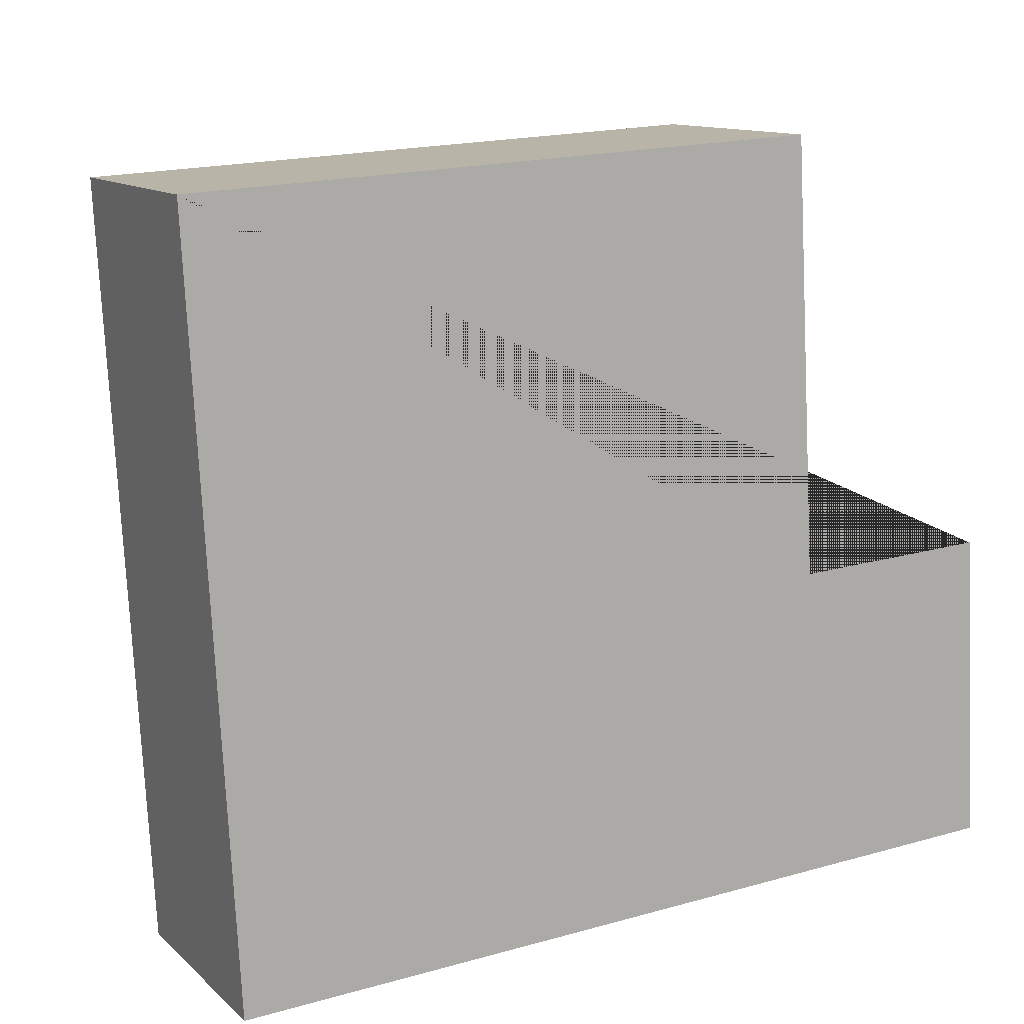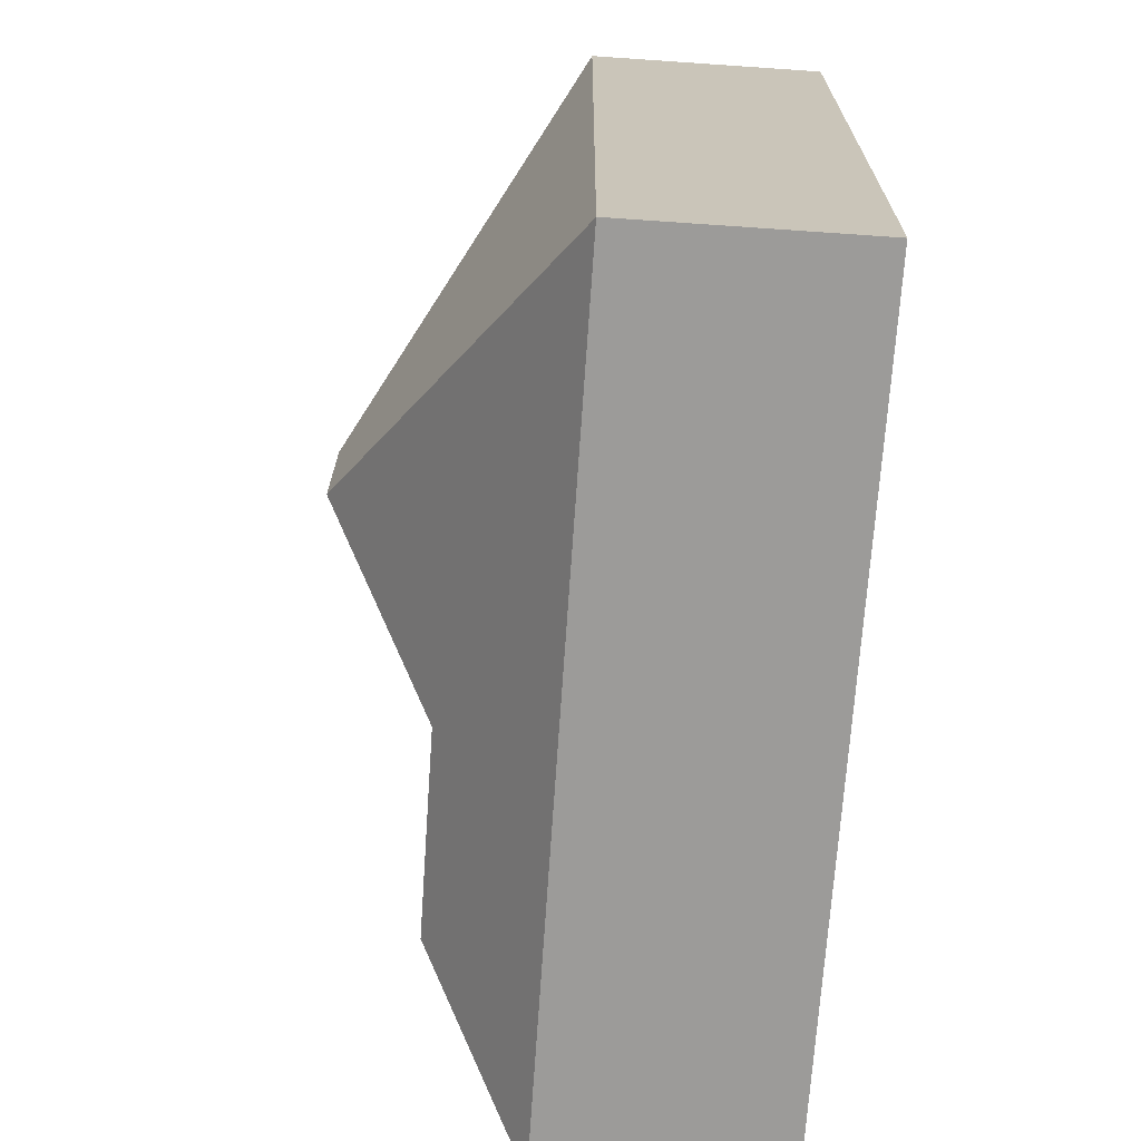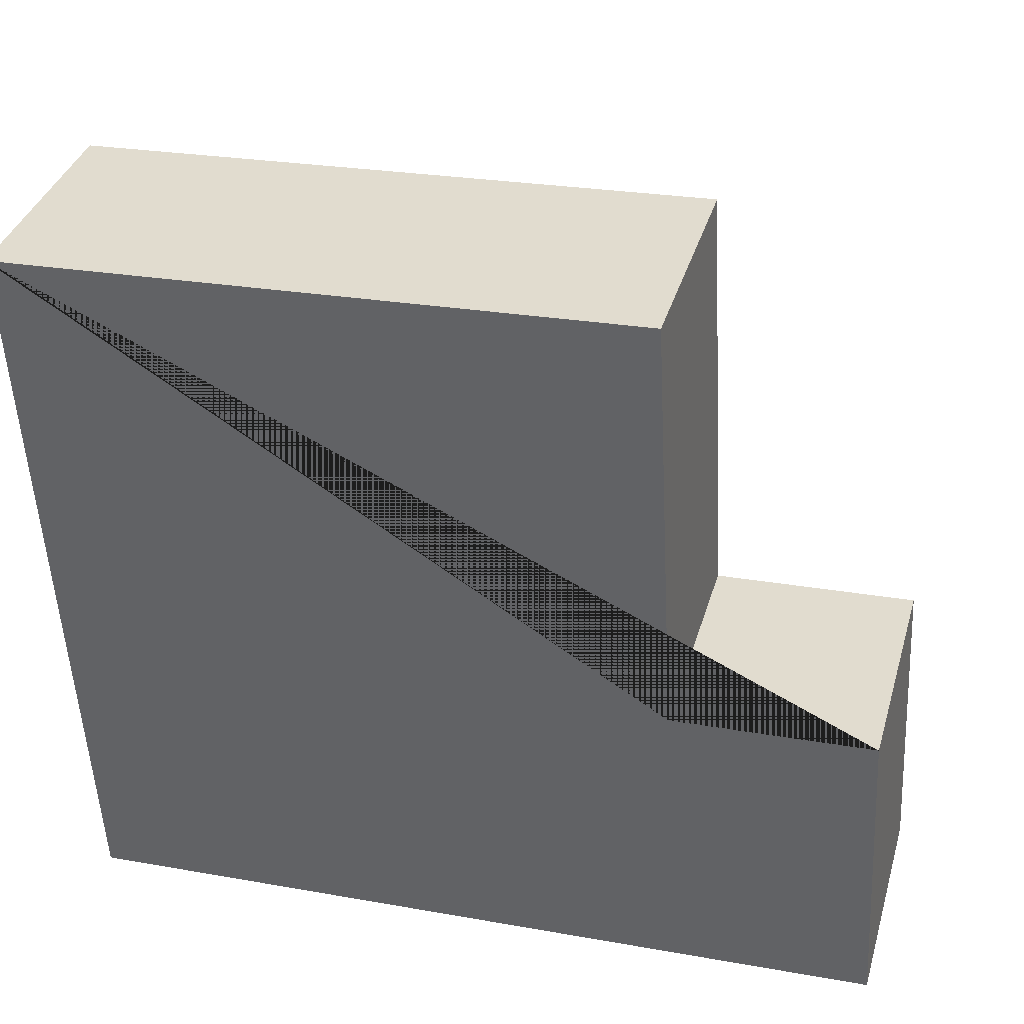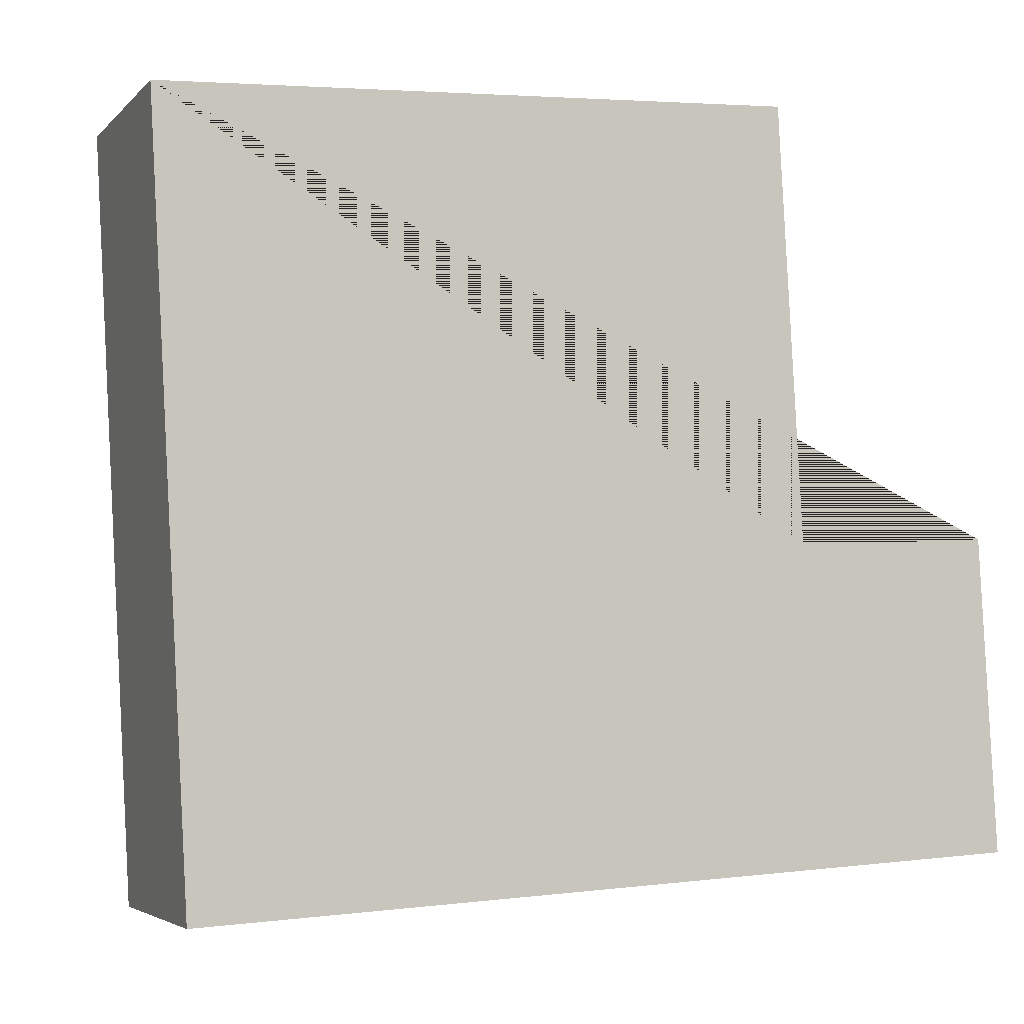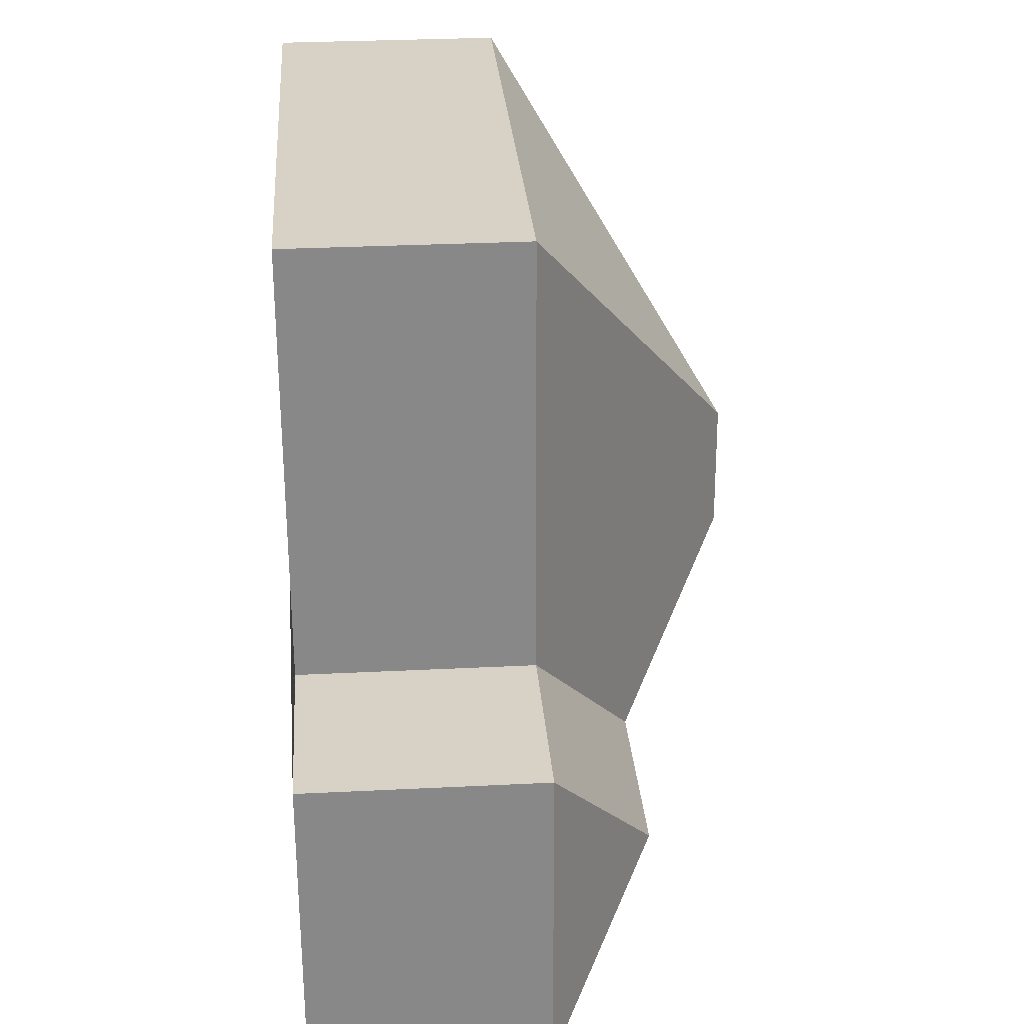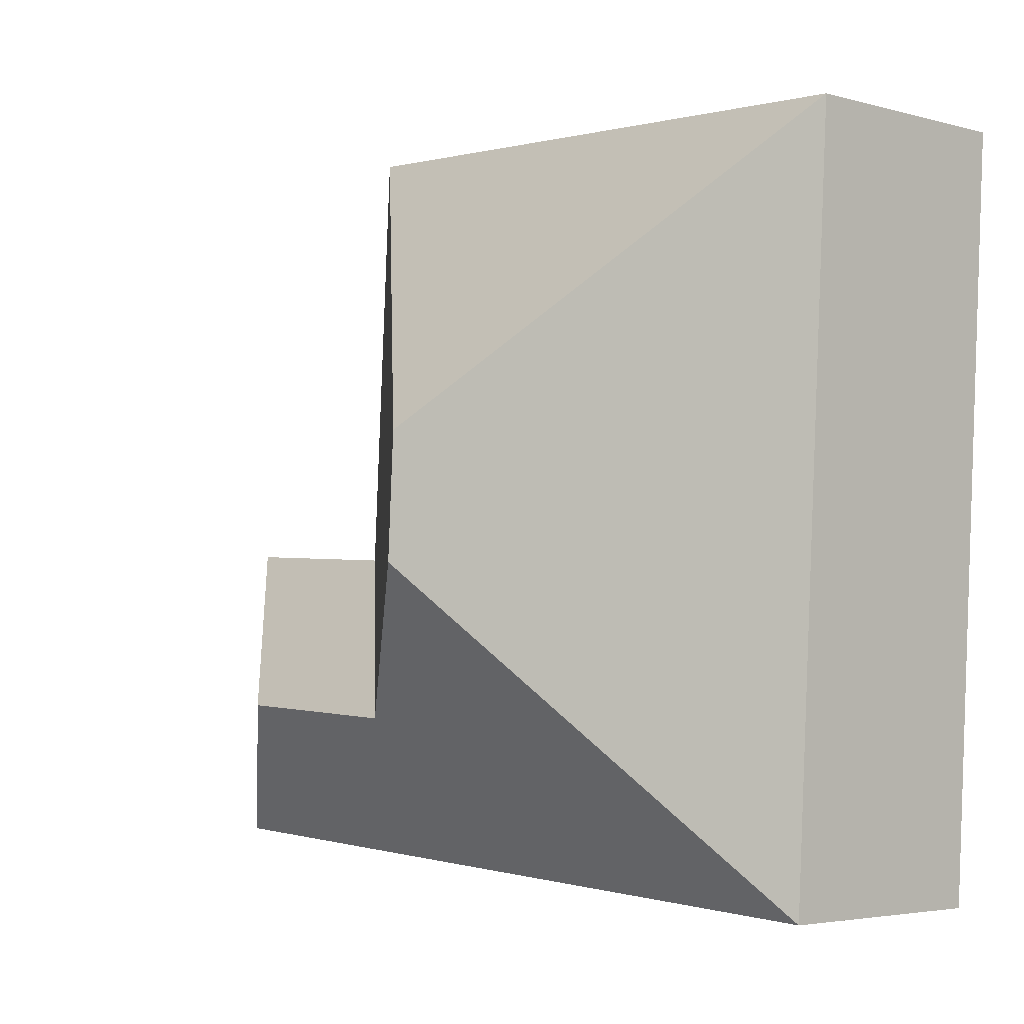
<metadata>
{"format":"obj","ext":"obj","renderer":"f3d","projection":"perspective","resolution":1024,"background":"white","views":[{"elev":12.1,"azim":-27.9,"up":"+Z"},{"elev":-73.0,"azim":-93.9,"up":"+Z"},{"elev":36.6,"azim":15.8,"up":"+Z"},{"elev":-4.4,"azim":-21.7,"up":"+Z"},{"elev":30.8,"azim":85.9,"up":"+Z"},{"elev":-3.9,"azim":-131.8,"up":"+Z"}]}
</metadata>
<code>
o CG10_500_038059_0021
v 14.19 75 -23.85
v 27.49 75 -266.2
v 130.8 145 -159.3
v 128.5 145 -118.9
v 182 109.2 -208.2
v 217.8 75 -12.69
v 225.5 75 -153.3
v 248.3 109.2 -204.5
v 290.3 75 -149.7
v 295.8 75 -251.4
v 14.19 0 -23.85
v 27.49 0 -266.2
v 295.8 0 -251.4
v 290.3 0 -149.7
v 225.5 0 -153.3
v 217.8 0 -12.69
f 1 6 4
f 4 3 5 7 6
f 7 9 8 5
f 9 10 8
f 1 2 3 4
f 2 10 8 5 3
f 11 12 13 14 15 16
f 1 11 12 2
f 2 12 13 10
f 10 13 14 9
f 9 14 15 7
f 7 15 16 6
f 6 16 11 1

</code>
